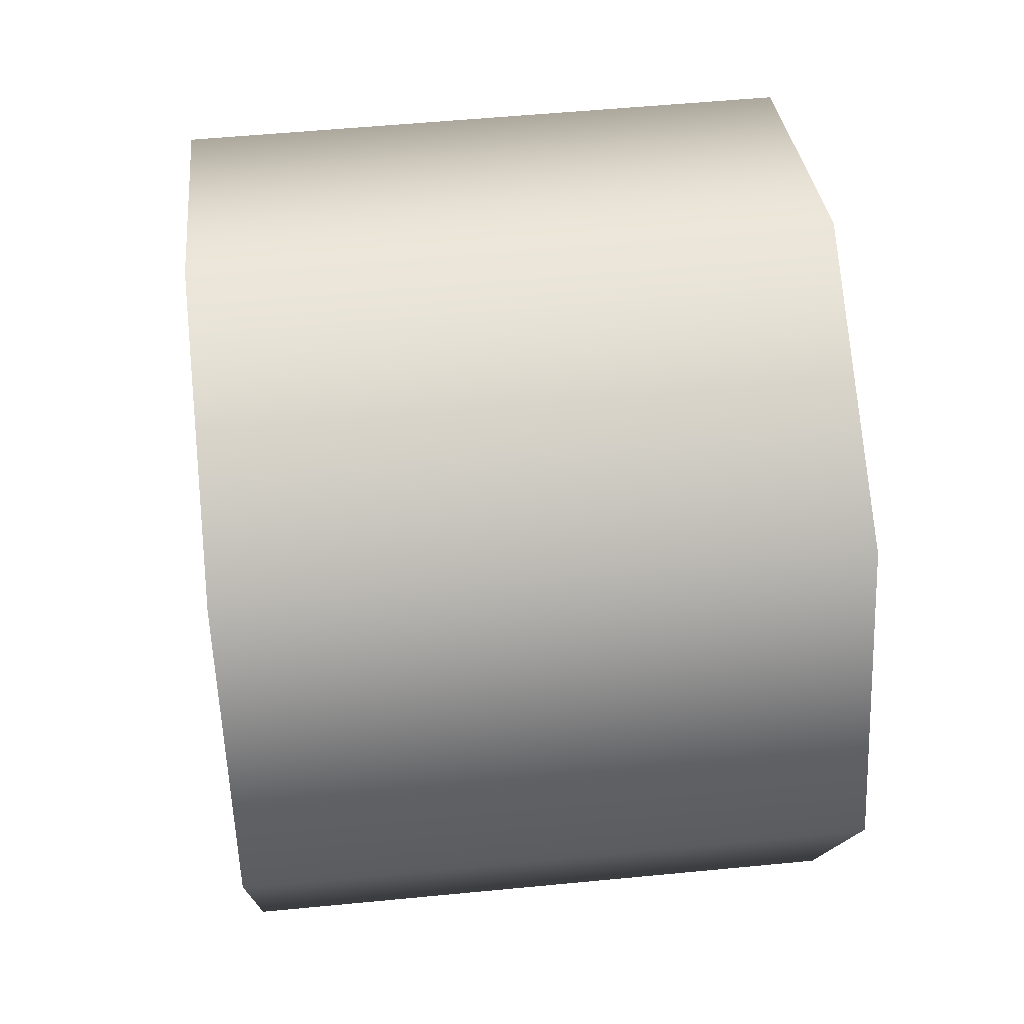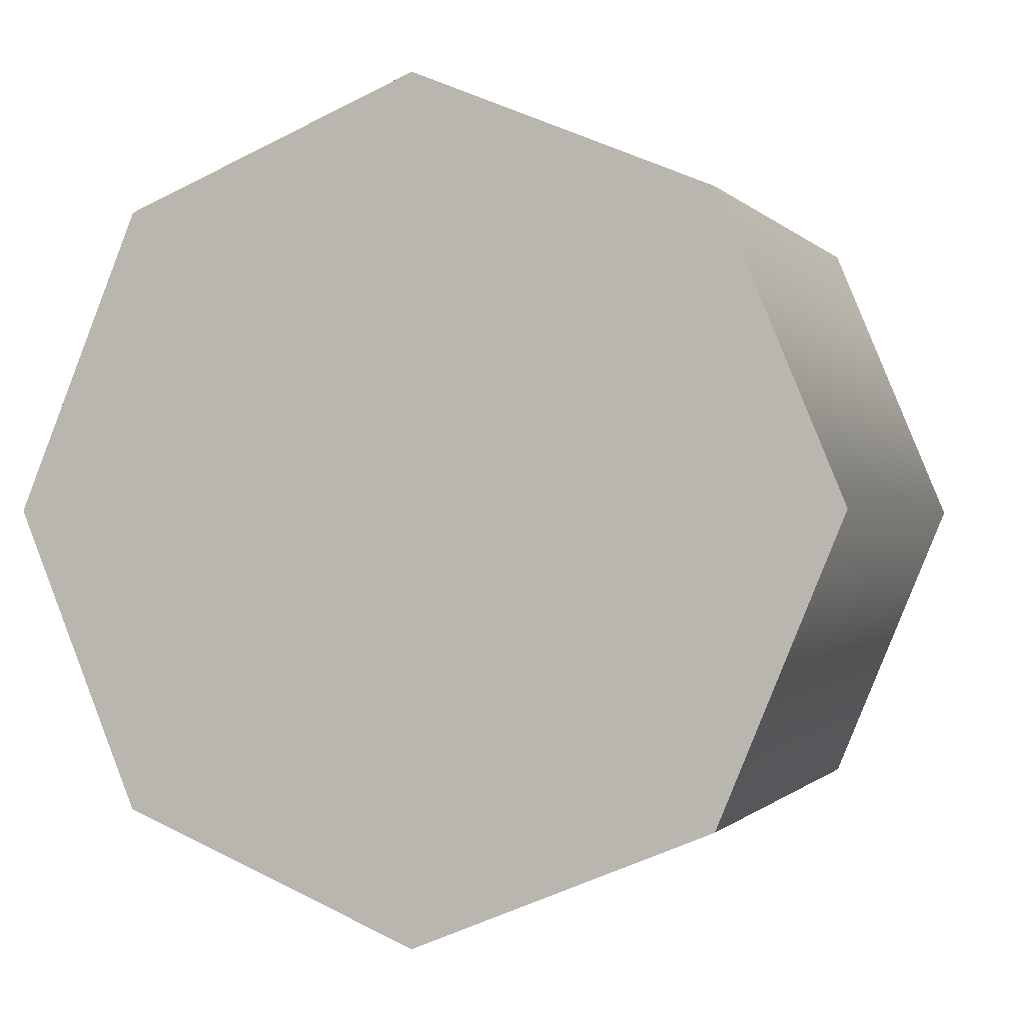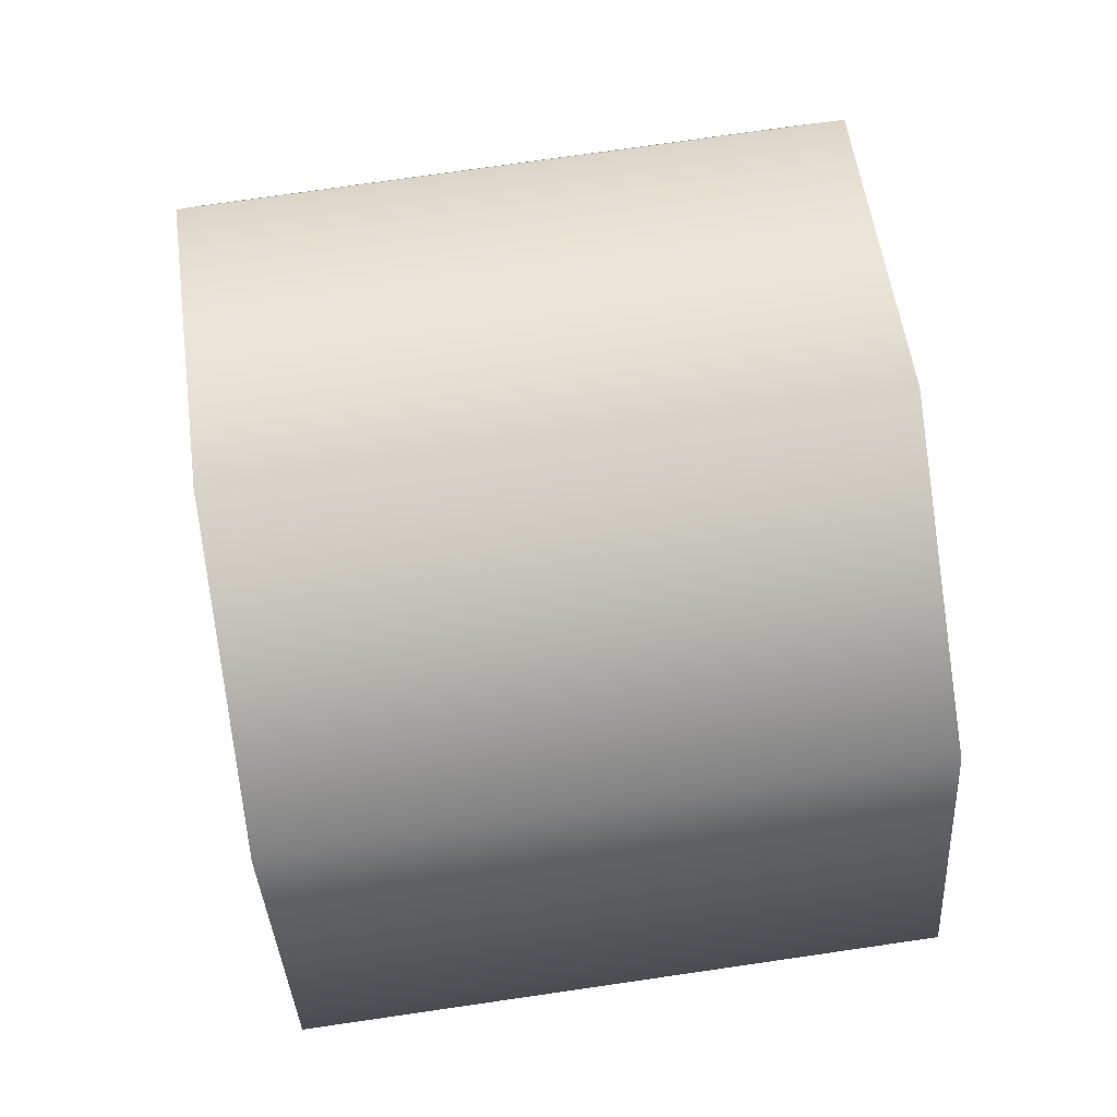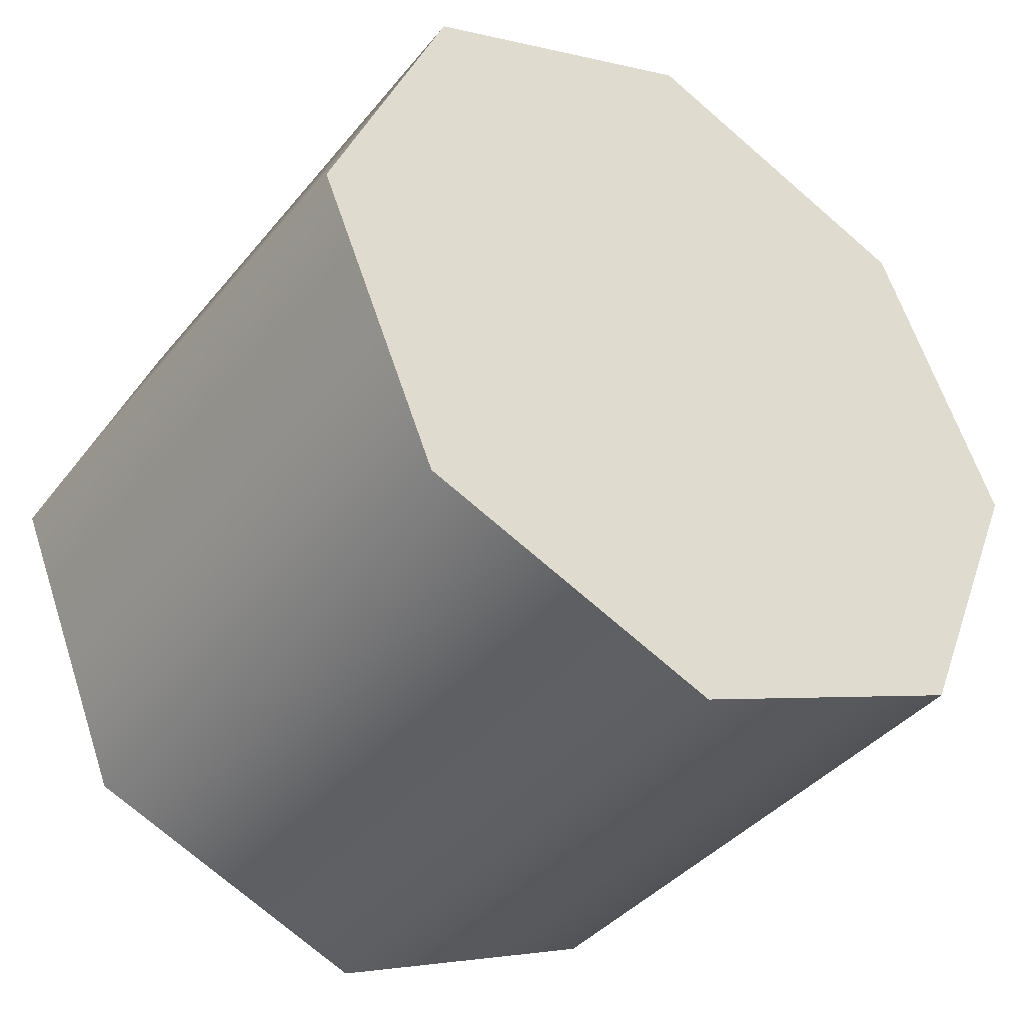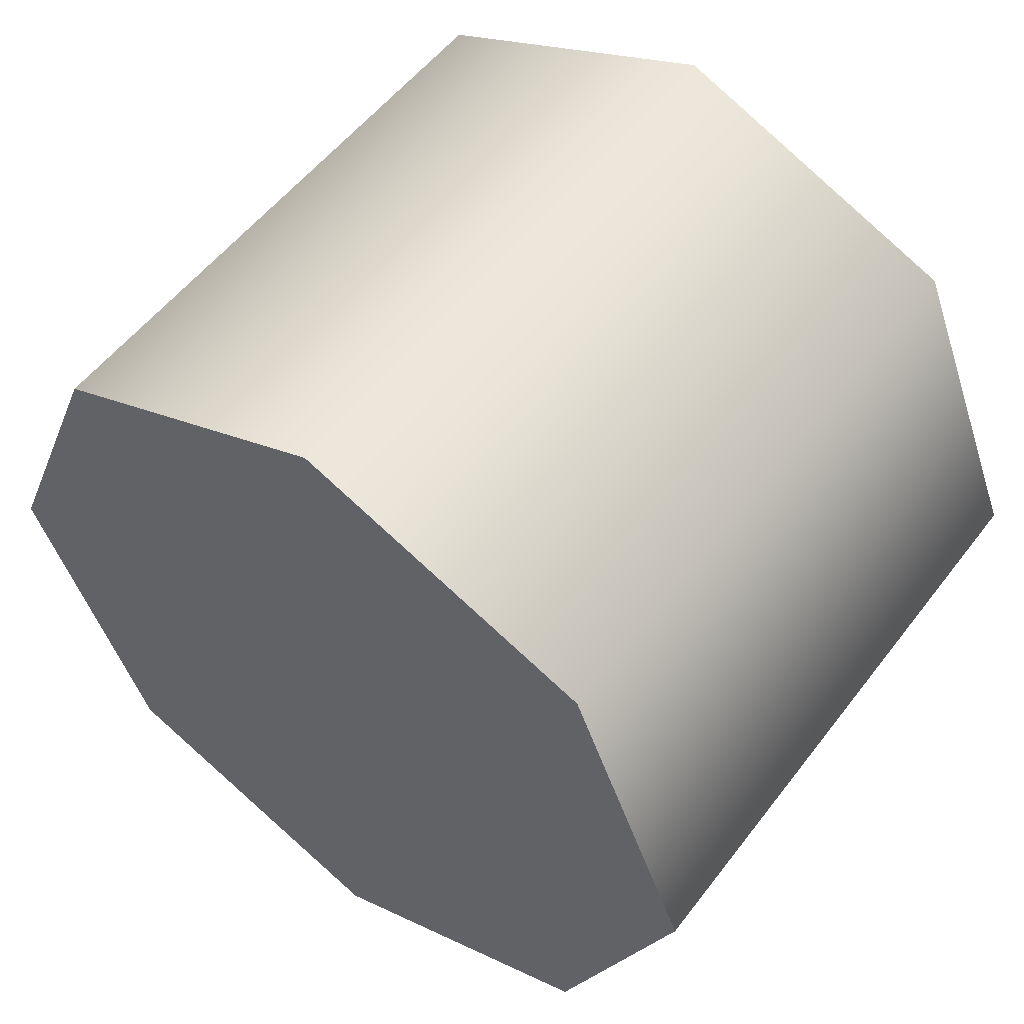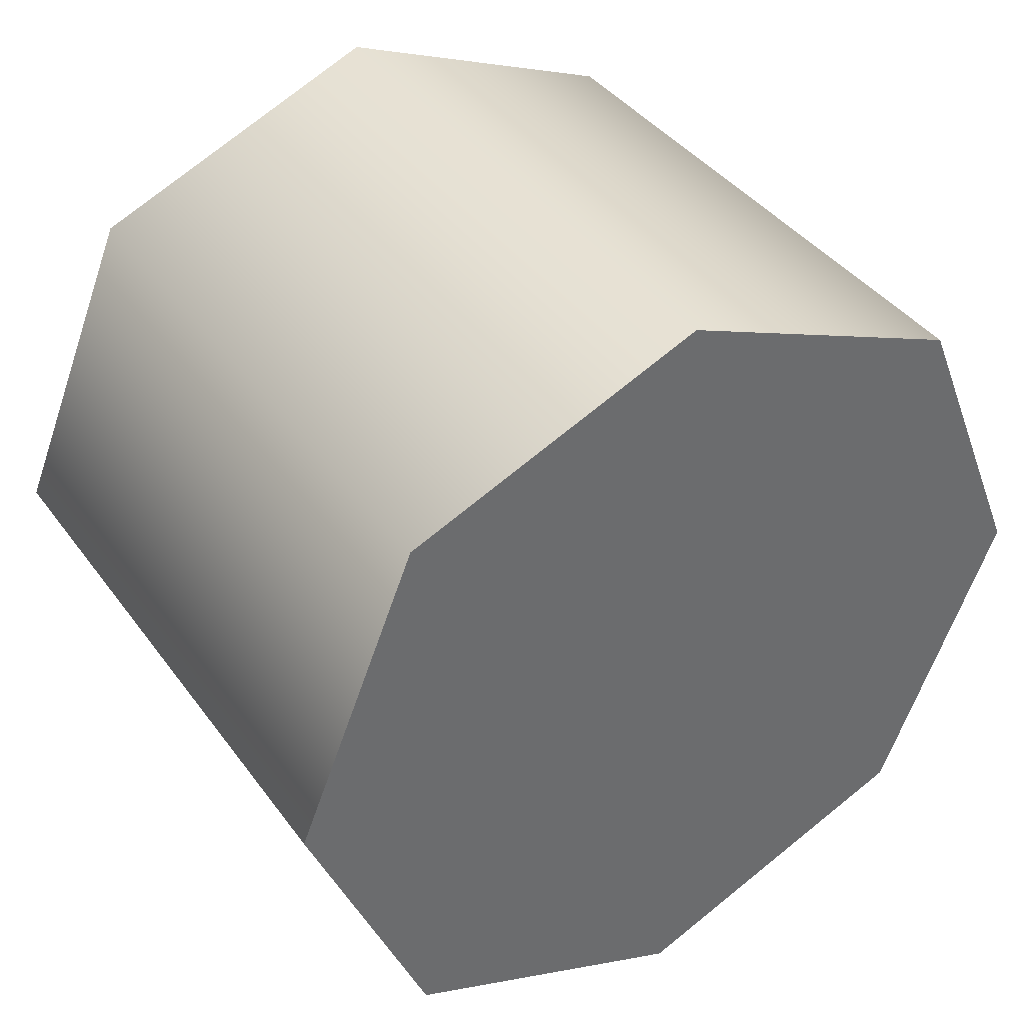
<metadata>
{"format":"obj","ext":"obj","renderer":"f3d","projection":"perspective","resolution":1024,"background":"white","views":[{"elev":53.9,"azim":174.1,"up":"+Z"},{"elev":-0.4,"azim":108.3,"up":"+Y"},{"elev":76.1,"azim":-8.2,"up":"+Z"},{"elev":-39.3,"azim":-124.8,"up":"+Y"},{"elev":54.1,"azim":126.5,"up":"+Y"},{"elev":39.4,"azim":57.7,"up":"+Y"}]}
</metadata>
<code>
v -1.384 -1.18 0.06221
v -1.384 -1.349 0.1325
v -1.734 -1.349 0.1325
v -1.734 -1.18 0.06221
v -1.384 -1.01 0.1325
v -1.734 -1.01 0.1325
v -1.384 -0.9395 0.3023
v -1.384 -1.01 0.1325
v -1.734 -1.01 0.1325
v -1.734 -0.9395 0.3023
v -1.384 -1.01 0.4722
v -1.734 -1.01 0.4722
v -1.384 -1.18 0.5425
v -1.734 -1.18 0.5425
v -1.384 -1.349 0.4722
v -1.734 -1.349 0.4722
v -1.384 -1.42 0.3023
v -1.734 -1.42 0.3023
v -1.384 -1.18 0.5425
v -1.384 -1.349 0.1325
v -1.384 -1.01 0.1325
v -1.384 -1.18 0.06221
v -1.384 -0.9395 0.3023
v -1.384 -1.01 0.4722
v -1.384 -1.349 0.4722
v -1.384 -1.42 0.3023
v -1.734 -1.18 0.06221
v -1.734 -1.349 0.1325
v -1.734 -1.01 0.1325
v -1.734 -1.18 0.5425
v -1.734 -0.9395 0.3023
v -1.734 -1.01 0.4722
v -1.734 -1.42 0.3023
v -1.734 -1.349 0.4722
g group_62984112_105553120374272
f 1 2 3
f 1 3 4
f 5 1 4
f 5 4 6
f 7 8 9
f 7 9 10
f 11 7 10
f 11 10 12
f 13 11 12
f 13 12 14
f 15 13 14
f 15 14 16
f 17 15 16
f 17 16 18
f 2 17 18
f 2 18 3
f 19 20 21
f 21 20 22
f 19 21 23
f 19 23 24
f 19 25 26
f 19 26 20
f 27 28 29
f 29 28 30
f 31 29 30
f 31 30 32
f 33 34 30
f 33 30 28

</code>
